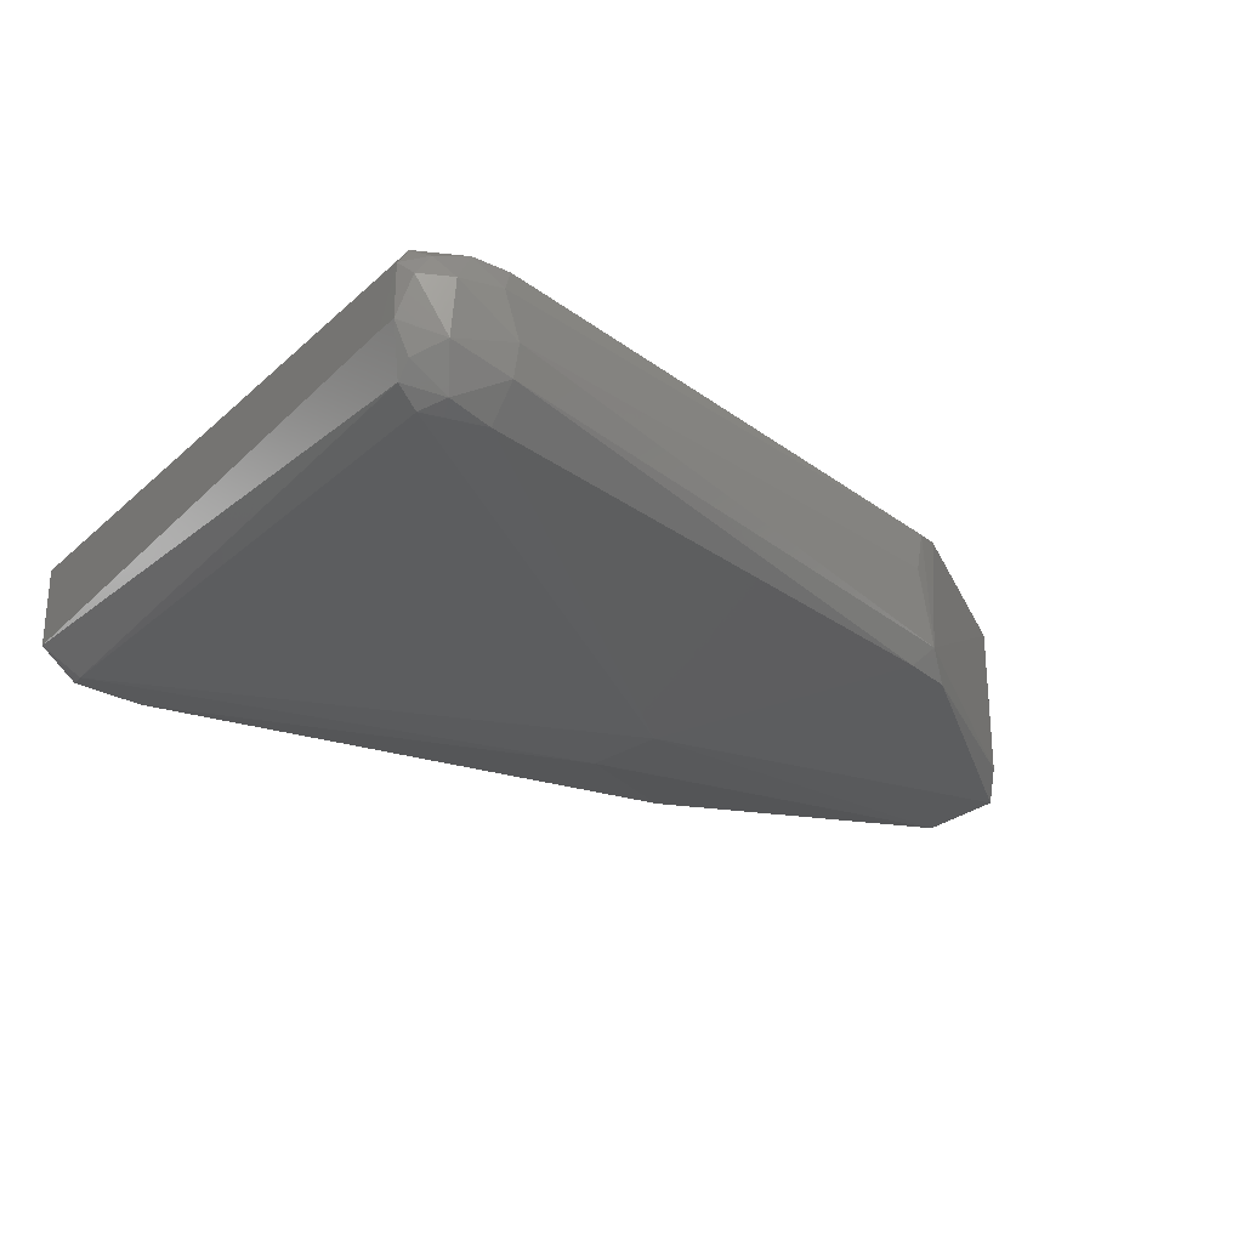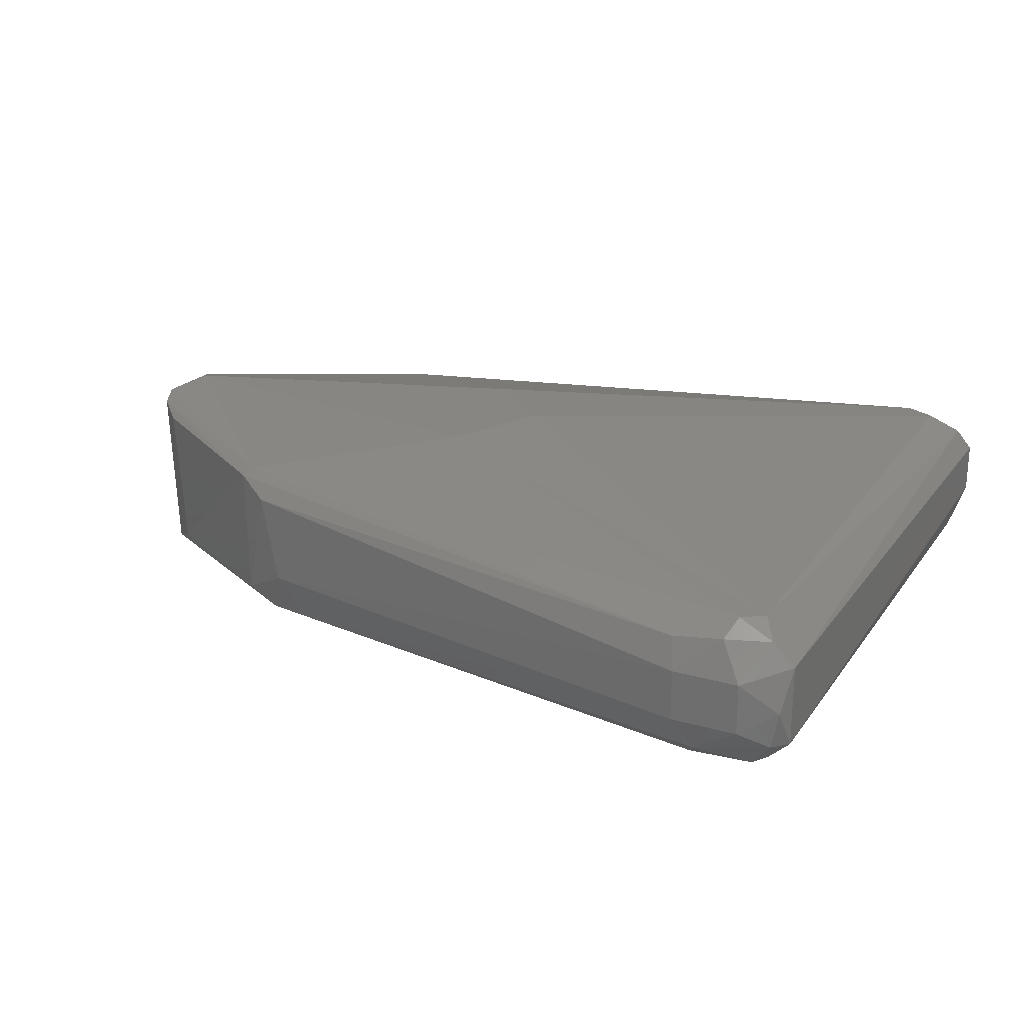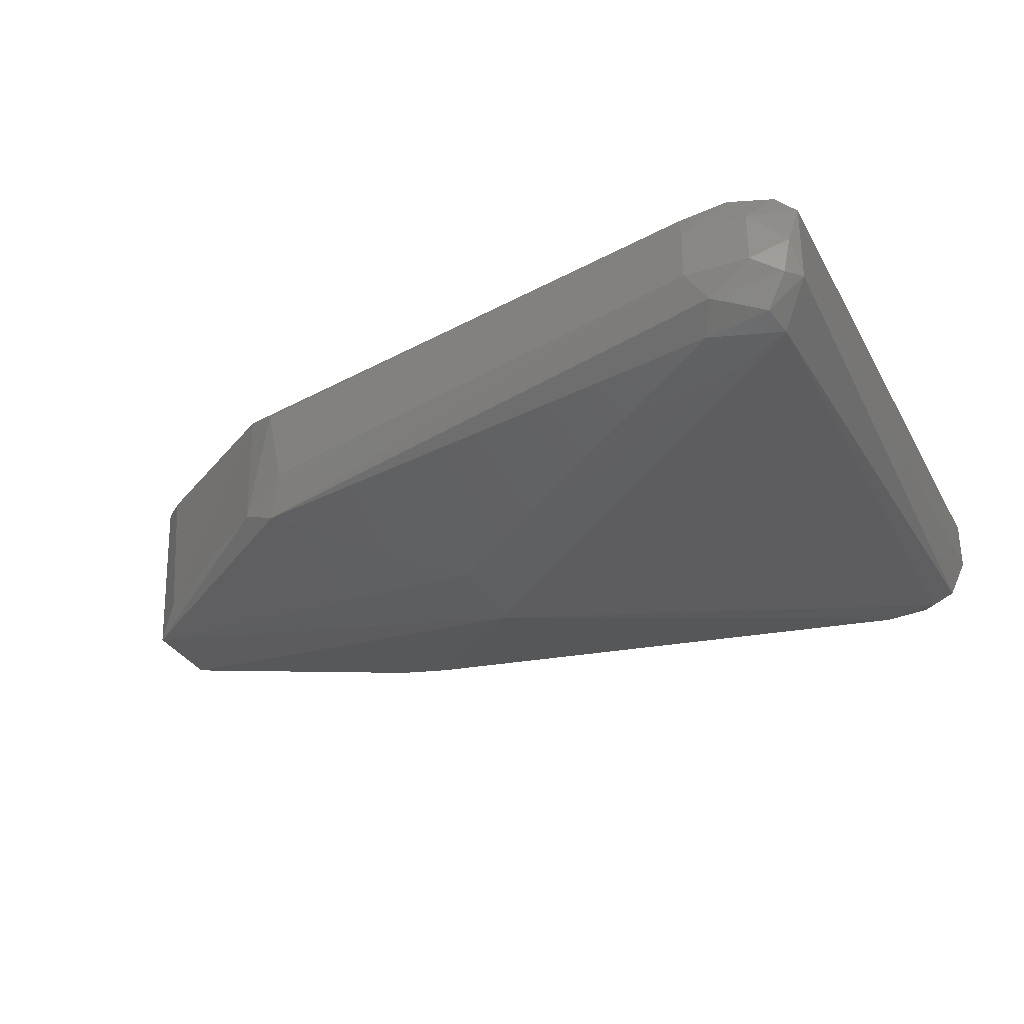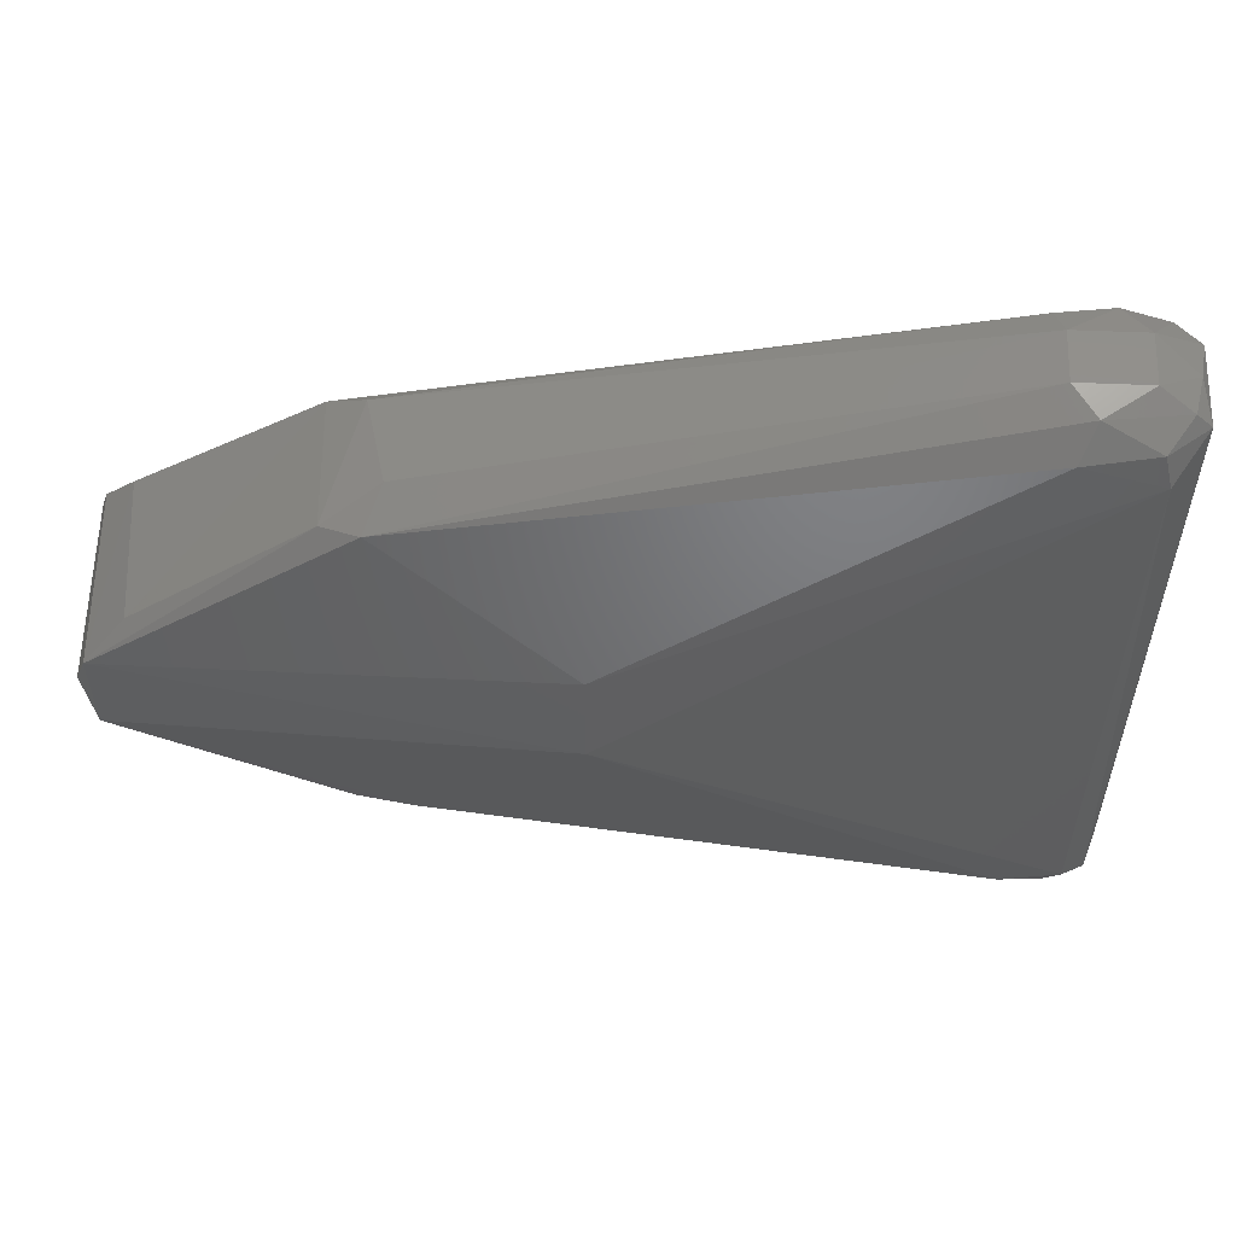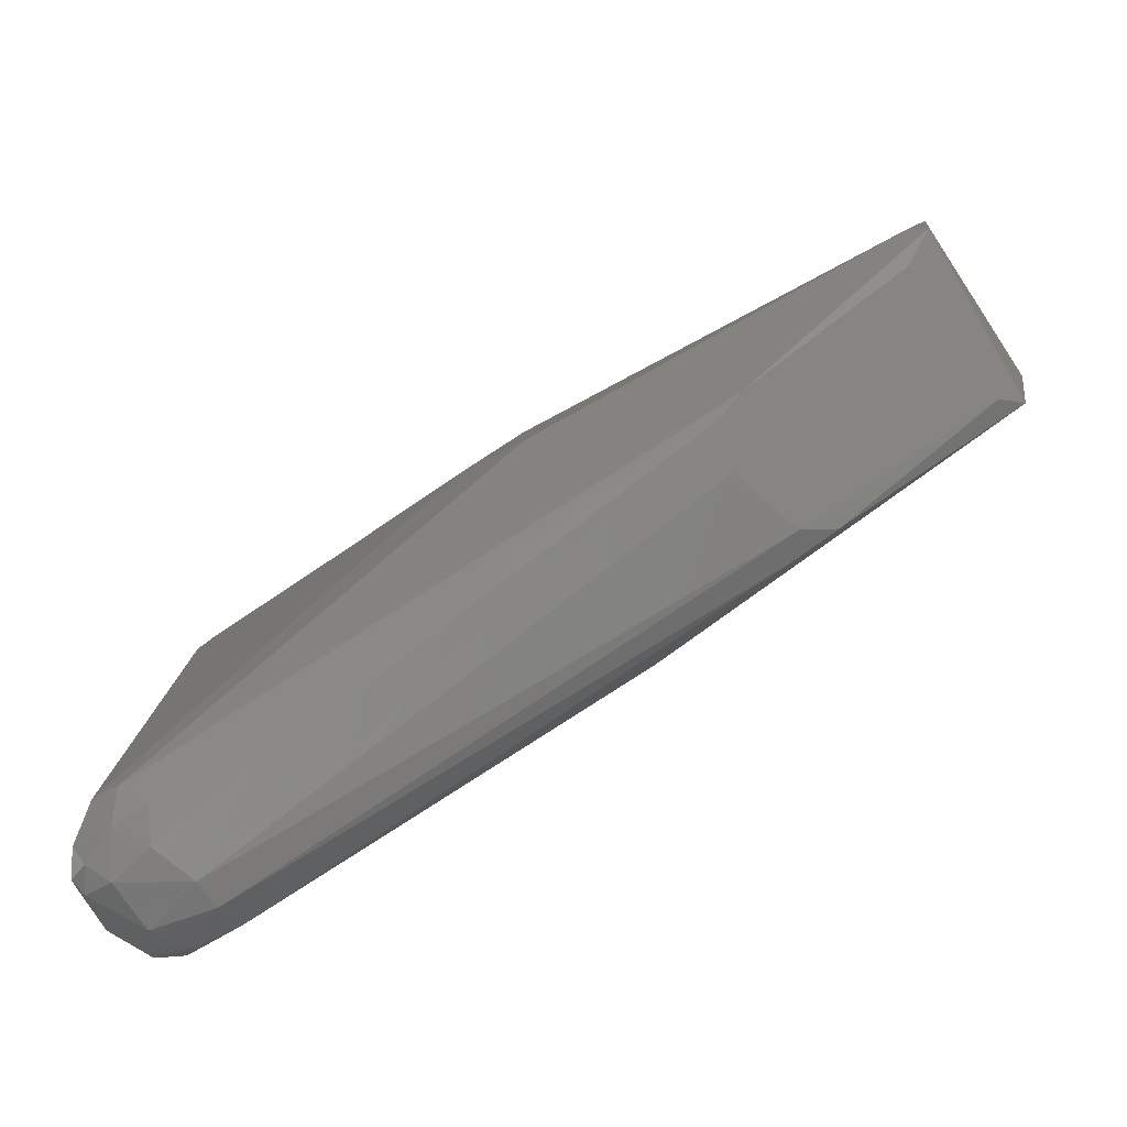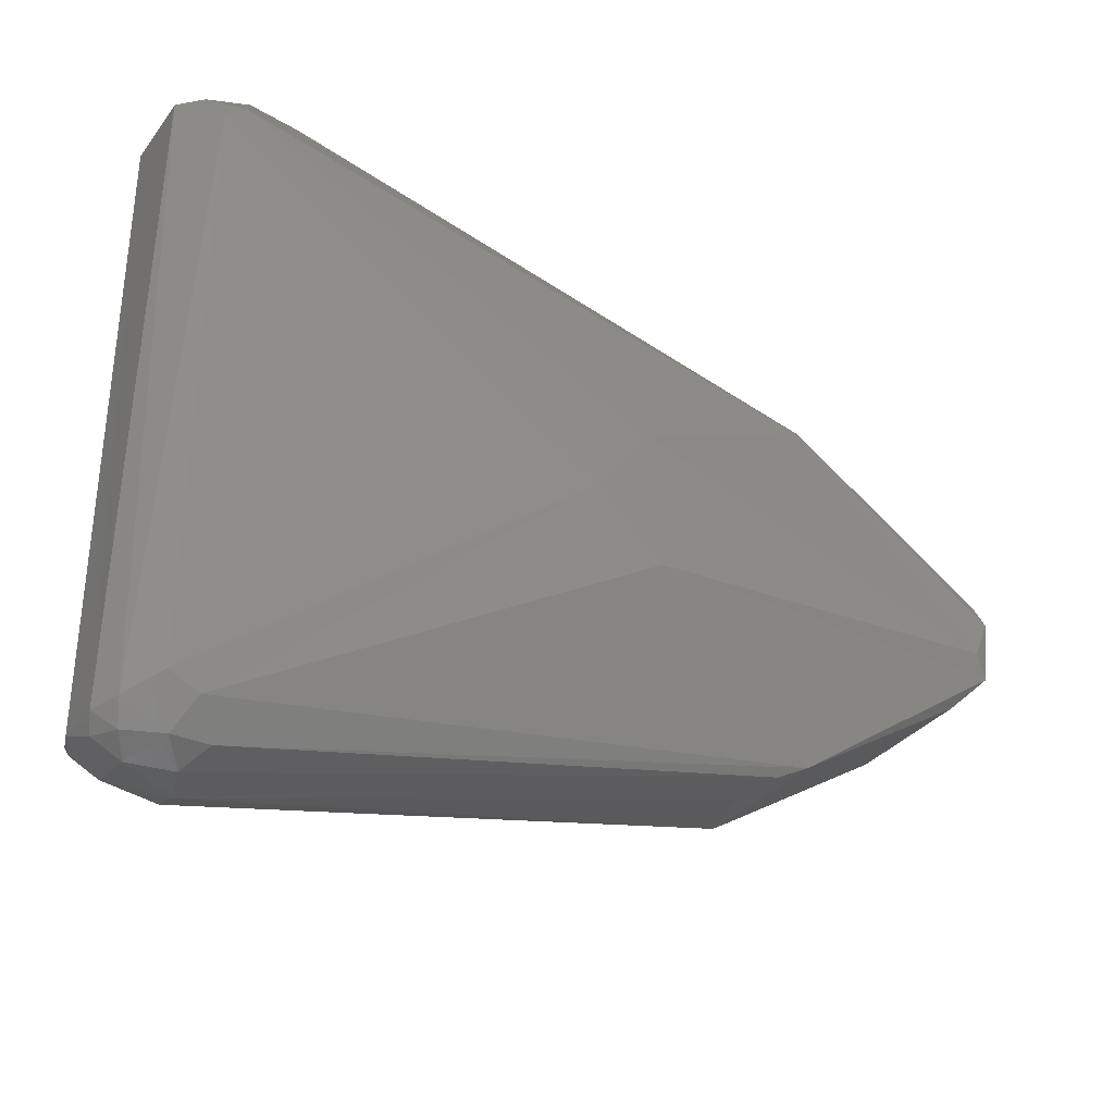
<metadata>
{"format":"stl","ext":"stl","renderer":"f3d","projection":"perspective","resolution":1024,"background":"white","views":[{"elev":-26.5,"azim":-36.6,"up":"+Z"},{"elev":23.3,"azim":-154.2,"up":"+Z"},{"elev":-31.5,"azim":-156.0,"up":"+Z"},{"elev":55.5,"azim":-177.5,"up":"+Y"},{"elev":-79.8,"azim":32.6,"up":"+Y"},{"elev":-33.3,"azim":-31.2,"up":"+Y"}]}
</metadata>
<code>
# stl→obj: 65 verts, 126 faces
v 0.02286 -0.02575 -0.008961
v -0.04483 -0.03947 -0.008045
v 0.002733 -0.002882 -0.01536
v 0.05487 -0.005628 -0.01171
v 0.02927 -0.02392 -0.008961
v -0.05215 -0.03764 -0.008045
v -0.05215 0.03645 -0.008045
v 0.05121 -0.0102 0.009334
v 0.02835 -0.02484 0.009334
v 0.02561 -0.02667 -0.006216
v 0.05213 -0.009288 -0.008961
v 0.05579 -0.005628 0.01116
v 0.05487 0.005351 -0.01171
v 0.05579 0.005351 0.01025
v 0.0567 0.002606 0.01116
v 0.0567 -0.000137 -0.009875
v 0.004561 -0.008373 0.01574
v 0.05396 -0.002882 0.01208
v -0.00367 -0.000139 0.01574
v -0.05124 -0.03673 0.01116
v -0.04758 -0.03855 0.01116
v -0.05581 0.04011 -0.003472
v -0.05673 -0.03764 -0.000728
v -0.05673 -0.04039 0.005675
v -0.05581 0.04011 0.006589
v -0.04209 0.04377 0.004761
v -0.04117 0.04194 0.008419
v 0.0256 0.02639 0.007504
v 0.002733 0.009013 -0.01445
v 0.02469 0.02547 -0.00896
v -0.05215 -0.04405 0.003847
v -0.05581 -0.04222 0.003847
v -0.05215 -0.04313 -0.002558
v -0.04483 -0.04405 -0.000728
v 0.02927 0.02456 -0.00713
v 0.0503 0.009929 -0.00896
v -0.05124 0.03737 0.01116
v -0.043 0.0392 -0.008045
v -0.04483 0.04285 -0.005301
v -0.05124 0.04011 -0.00713
v -0.05398 0.04194 -0.003472
v -0.04483 -0.04313 -0.004387
v 0.003648 0.00993 0.01482
v 0.02927 0.02273 0.01025
v -0.04849 0.0392 0.01116
v -0.0549 -0.03855 -0.006216
v -0.04758 0.04194 0.009334
v -0.05032 0.04377 0.004761
v -0.05032 0.04377 -0.001643
v -0.05673 -0.04039 -0.000728
v -0.0549 -0.04039 -0.004387
v -0.04209 0.04377 -0.001643
v -0.04941 -0.04222 0.008419
v -0.04483 -0.04222 0.008419
v -0.05032 -0.04039 -0.007131
v -0.05307 0.04011 0.009334
v 0.05213 0.00901 0.009335
v 0.03018 0.02364 0.009335
v 0.02286 -0.02758 0.002929
v -0.04666 -0.04405 0.004762
v -0.0549 -0.03947 0.008419
v 0.02286 0.0273 -0.003471
v -0.05398 -0.04222 0.00659
v -0.0549 0.04194 0.001102
v 0.02469 -0.02667 0.008418
f 1 2 3
f 1 3 4
f 4 5 1
f 6 7 3
f 8 9 10
f 8 10 11
f 12 9 8
f 12 8 11
f 13 14 15
f 13 15 16
f 4 3 13
f 4 13 16
f 4 16 12
f 4 12 11
f 2 6 3
f 17 9 12
f 17 12 18
f 19 20 21
f 19 21 17
f 22 23 24
f 22 24 25
f 26 27 28
f 29 30 13
f 29 13 3
f 29 3 7
f 31 32 33
f 31 33 34
f 35 36 13
f 35 13 30
f 37 20 19
f 38 39 30
f 38 30 29
f 38 29 7
f 40 7 22
f 40 22 41
f 40 41 39
f 40 39 38
f 40 38 7
f 5 10 1
f 5 4 11
f 5 11 10
f 42 2 1
f 42 1 10
f 42 10 34
f 42 34 33
f 43 19 17
f 43 17 18
f 43 44 45
f 43 45 37
f 43 37 19
f 46 22 7
f 46 7 6
f 15 18 12
f 15 12 16
f 15 14 44
f 44 43 18
f 44 18 15
f 47 45 44
f 47 44 27
f 47 27 26
f 47 26 48
f 49 39 41
f 50 23 22
f 50 22 46
f 50 46 51
f 50 51 33
f 50 33 32
f 50 32 24
f 50 24 23
f 52 39 49
f 52 49 48
f 52 48 26
f 52 30 39
f 21 53 54
f 21 54 9
f 21 9 17
f 55 2 42
f 55 42 33
f 55 33 51
f 55 51 46
f 55 46 6
f 55 6 2
f 56 45 47
f 56 47 48
f 56 48 25
f 56 37 45
f 57 14 13
f 57 13 36
f 36 35 58
f 36 58 57
f 59 34 10
f 60 54 53
f 60 53 31
f 60 31 34
f 61 53 21
f 61 21 20
f 61 20 37
f 61 37 56
f 61 56 25
f 61 25 24
f 62 35 30
f 62 30 52
f 62 52 26
f 62 26 28
f 62 28 35
f 58 44 14
f 58 14 57
f 58 35 28
f 58 28 27
f 58 27 44
f 63 31 53
f 63 53 61
f 63 61 24
f 63 24 32
f 63 32 31
f 64 48 49
f 64 49 41
f 64 41 22
f 64 22 25
f 64 25 48
f 65 9 54
f 65 54 60
f 65 60 34
f 65 34 59
f 65 59 10
f 65 10 9

</code>
